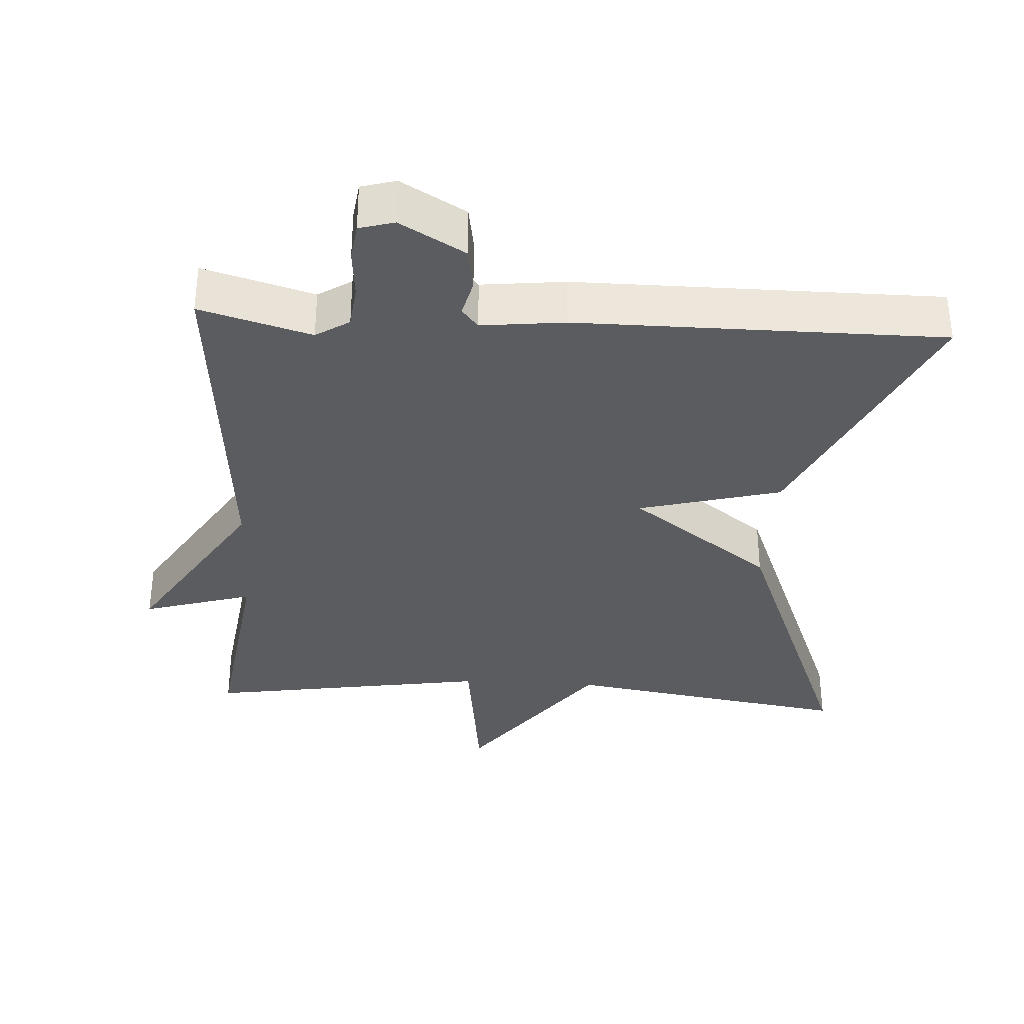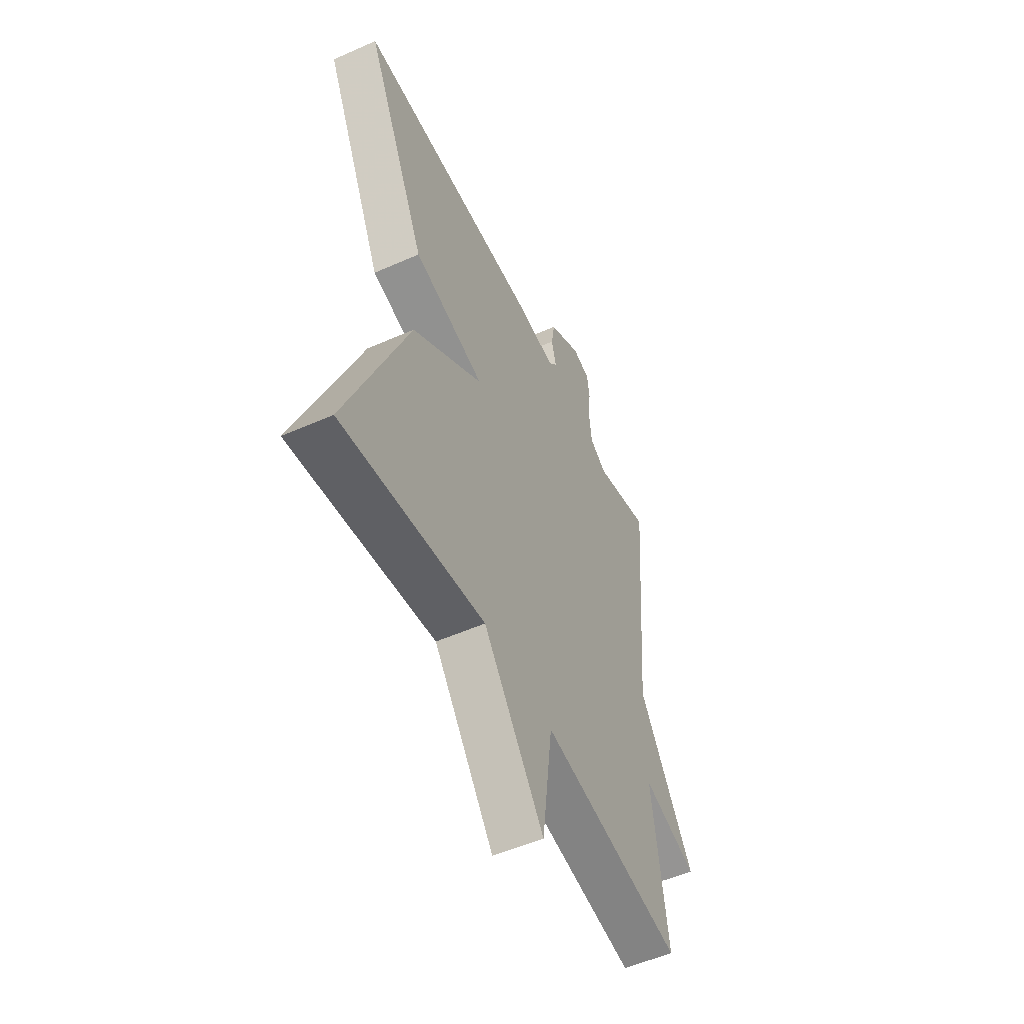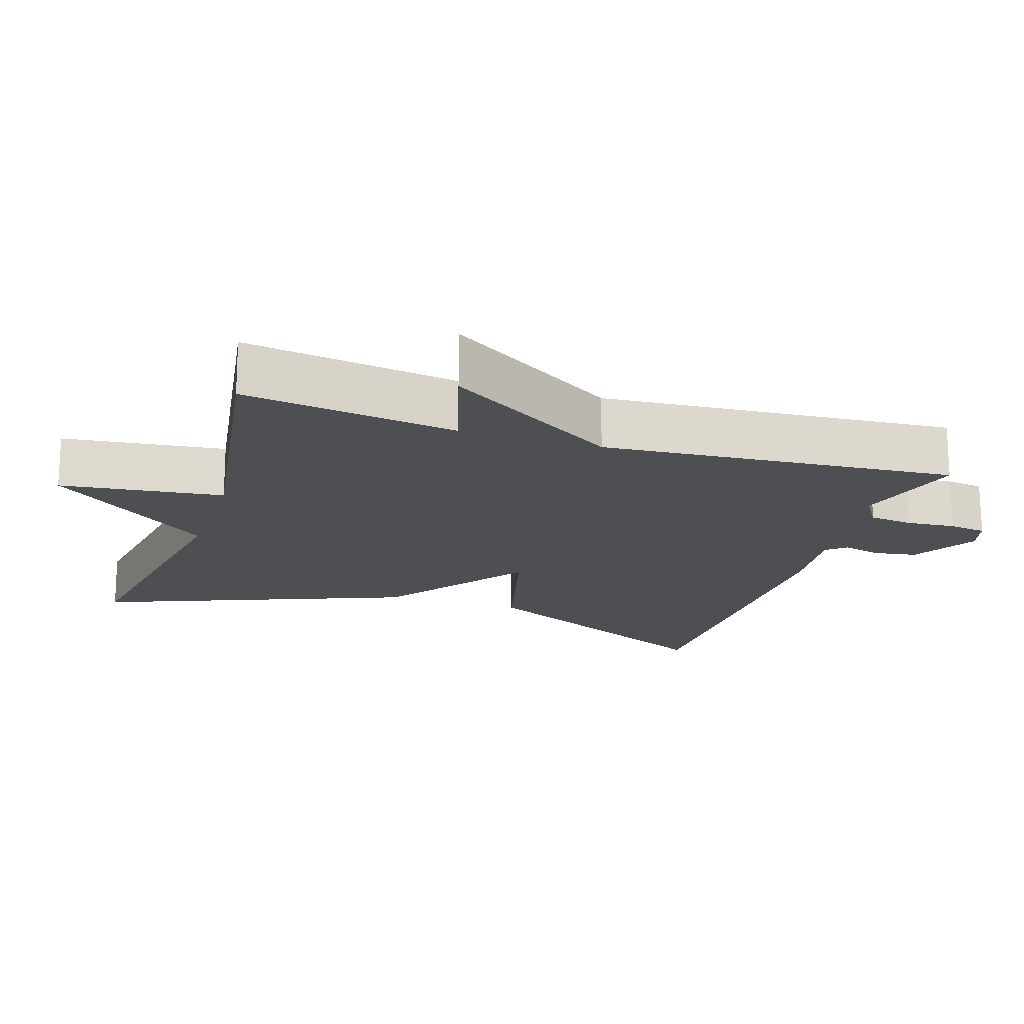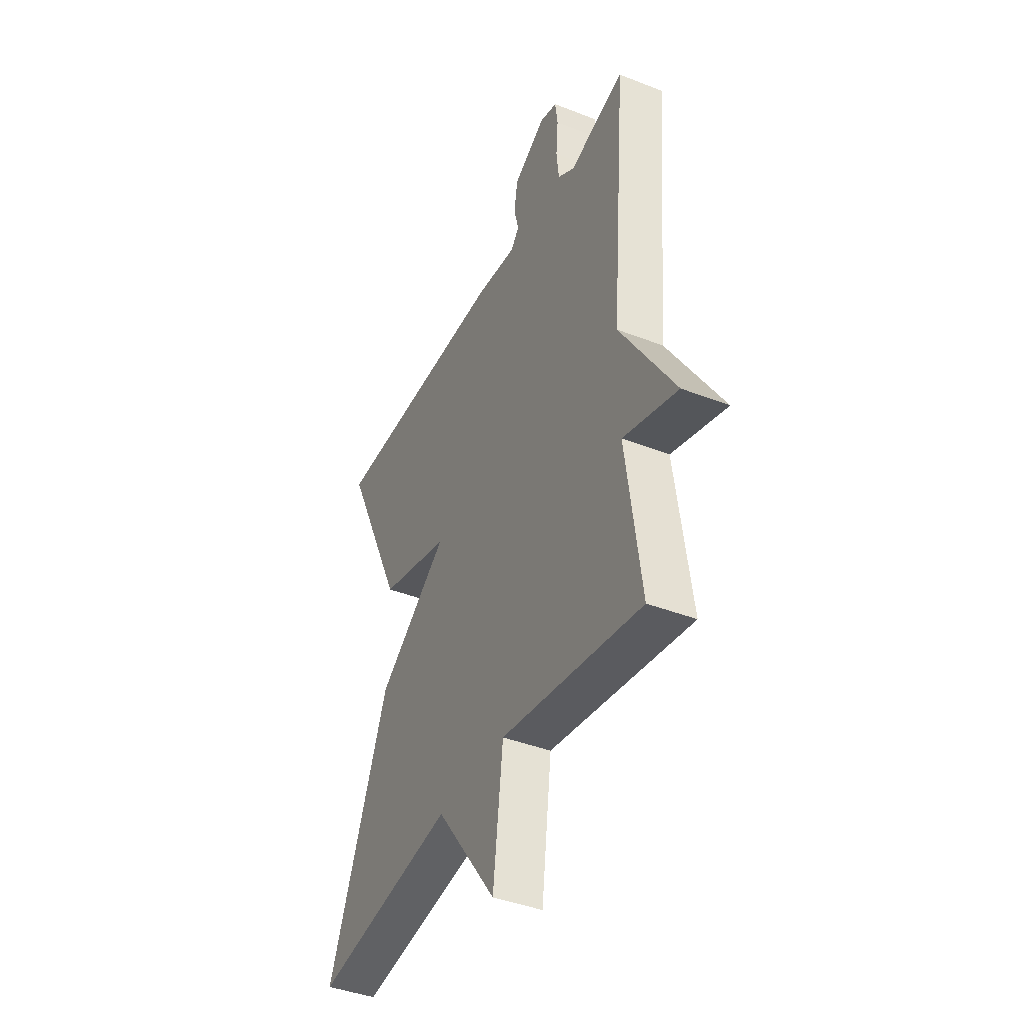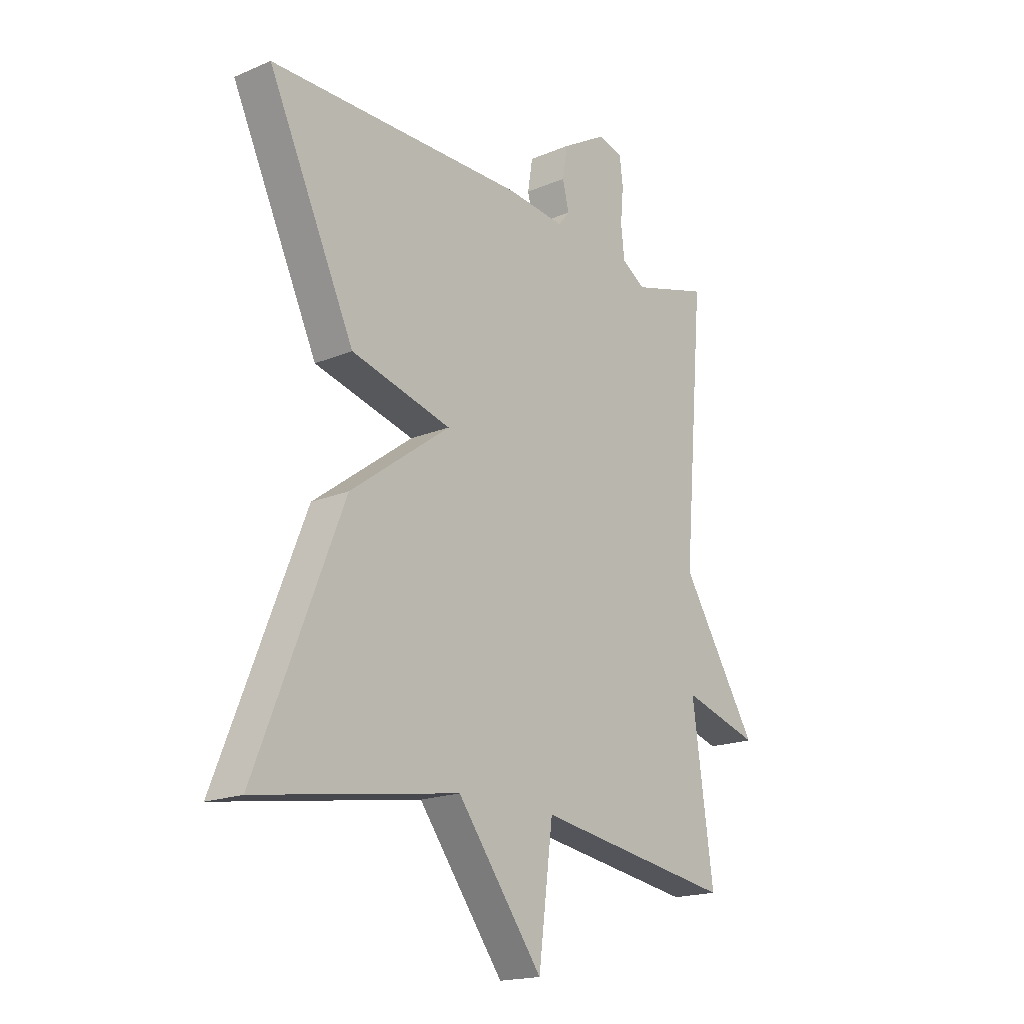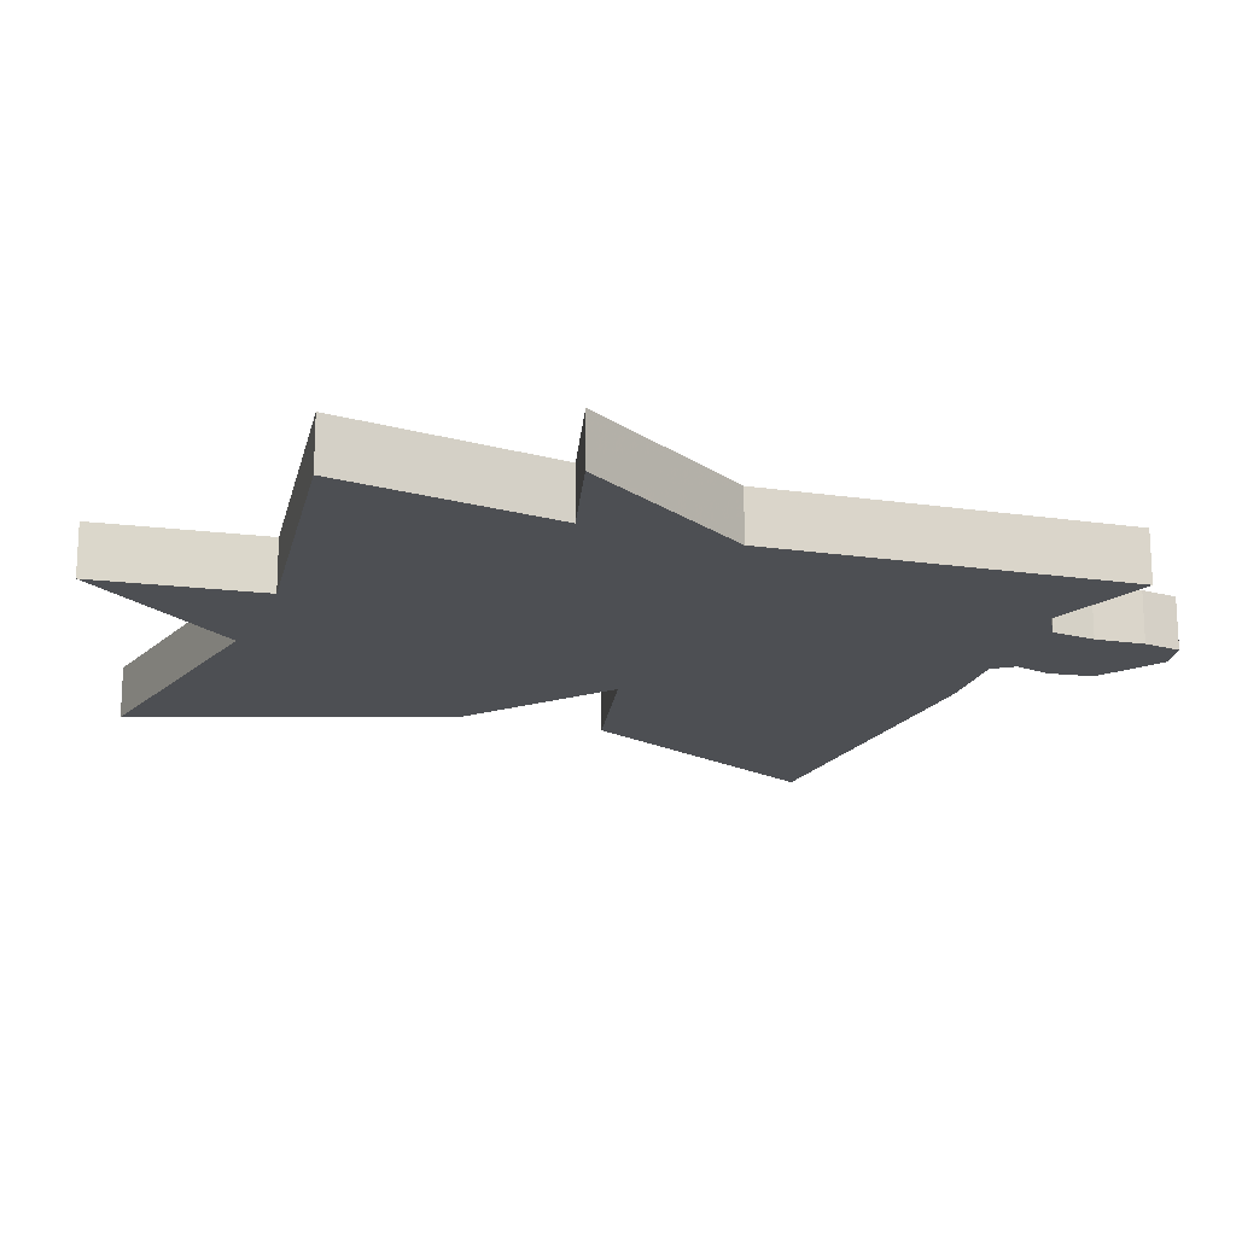
<metadata>
{"format":"obj","ext":"obj","renderer":"f3d","projection":"perspective","resolution":1024,"background":"white","views":[{"elev":-34.6,"azim":-3.4,"up":"+Y"},{"elev":-53.4,"azim":115.3,"up":"+Z"},{"elev":-18.2,"azim":-108.1,"up":"+Y"},{"elev":-41.2,"azim":-115.4,"up":"+Z"},{"elev":-18.1,"azim":129.3,"up":"+Z"},{"elev":-17.6,"azim":-111.2,"up":"+Y"}]}
</metadata>
<code>
v 0.5 0.07 -0.5
v 0.098 0.07 -0.437
v -0.073 0.07 -0.666
v -0.102 0.07 -0.437
v -0.5 0.07 -0.5
v -0.458 0.07 -0.197
v -0.612 0.07 -0.243
v -0.458 0.07 0.003
v -0.5 0.07 0.5
v -0.344 0.07 0.455
v -0.297 0.07 0.485
v -0.29 0.07 0.547
v -0.296 0.07 0.616
v -0.289 0.07 0.669
v -0.24 0.07 0.683
v -0.149 0.07 0.63
v -0.139 0.07 0.569
v -0.152 0.07 0.516
v -0.129 0.07 0.488
v -0.012 0.07 0.501
v 0.5 0.07 0.5
v 0.328 0.07 0.133
v 0.128 0.07 0.08
v 0.328 0.07 -0.067
v 0.5 0 -0.5
v 0.098 0 -0.437
v -0.073 0 -0.666
v -0.102 0 -0.437
v -0.5 0 -0.5
v -0.458 0 -0.197
v -0.612 0 -0.243
v -0.458 0 0.003
v -0.5 0 0.5
v -0.344 0 0.455
v -0.297 0 0.485
v -0.29 0 0.547
v -0.296 0 0.616
v -0.289 0 0.669
v -0.24 0 0.683
v -0.149 0 0.63
v -0.139 0 0.569
v -0.152 0 0.516
v -0.129 0 0.488
v -0.012 0 0.501
v 0.5 0 0.5
v 0.328 0 0.133
v 0.128 0 0.08
v 0.328 0 -0.067
f 23 24 1 2
f 21 22 23
f 20 21 23
f 19 20 23
f 2 3 4
f 23 2 4
f 19 23 4
f 18 19 4
f 16 17 18
f 15 16 18
f 14 15 18
f 13 14 18
f 12 13 18
f 11 12 18 4
f 4 5 6
f 11 4 6
f 10 11 6
f 8 9 10
f 8 10 6
f 6 7 8
f 26 25 48 47
f 47 46 45
f 47 45 44
f 47 44 43
f 28 27 26
f 28 26 47
f 28 47 43
f 28 43 42
f 42 41 40
f 42 40 39
f 42 39 38
f 42 38 37
f 42 37 36
f 28 42 36 35
f 30 29 28
f 30 28 35
f 30 35 34
f 34 33 32
f 30 34 32
f 32 31 30
f 1 25 26 2
f 2 26 27 3
f 3 27 28 4
f 4 28 29 5
f 5 29 30 6
f 6 30 31 7
f 7 31 32 8
f 8 32 33 9
f 9 33 34 10
f 10 34 35 11
f 11 35 36 12
f 12 36 37 13
f 13 37 38 14
f 14 38 39 15
f 15 39 40 16
f 16 40 41 17
f 17 41 42 18
f 18 42 43 19
f 19 43 44 20
f 20 44 45 21
f 21 45 46 22
f 22 46 47 23
f 23 47 48 24
f 24 48 25 1

</code>
